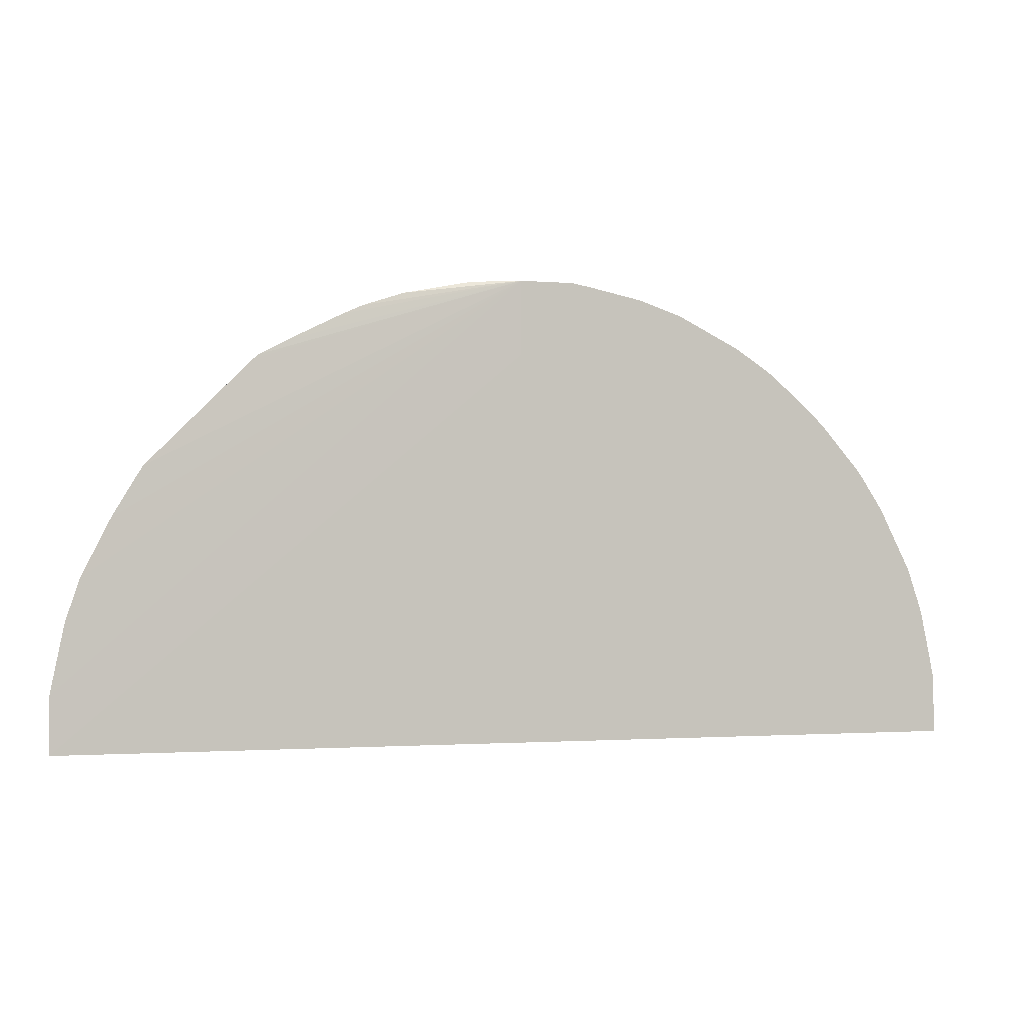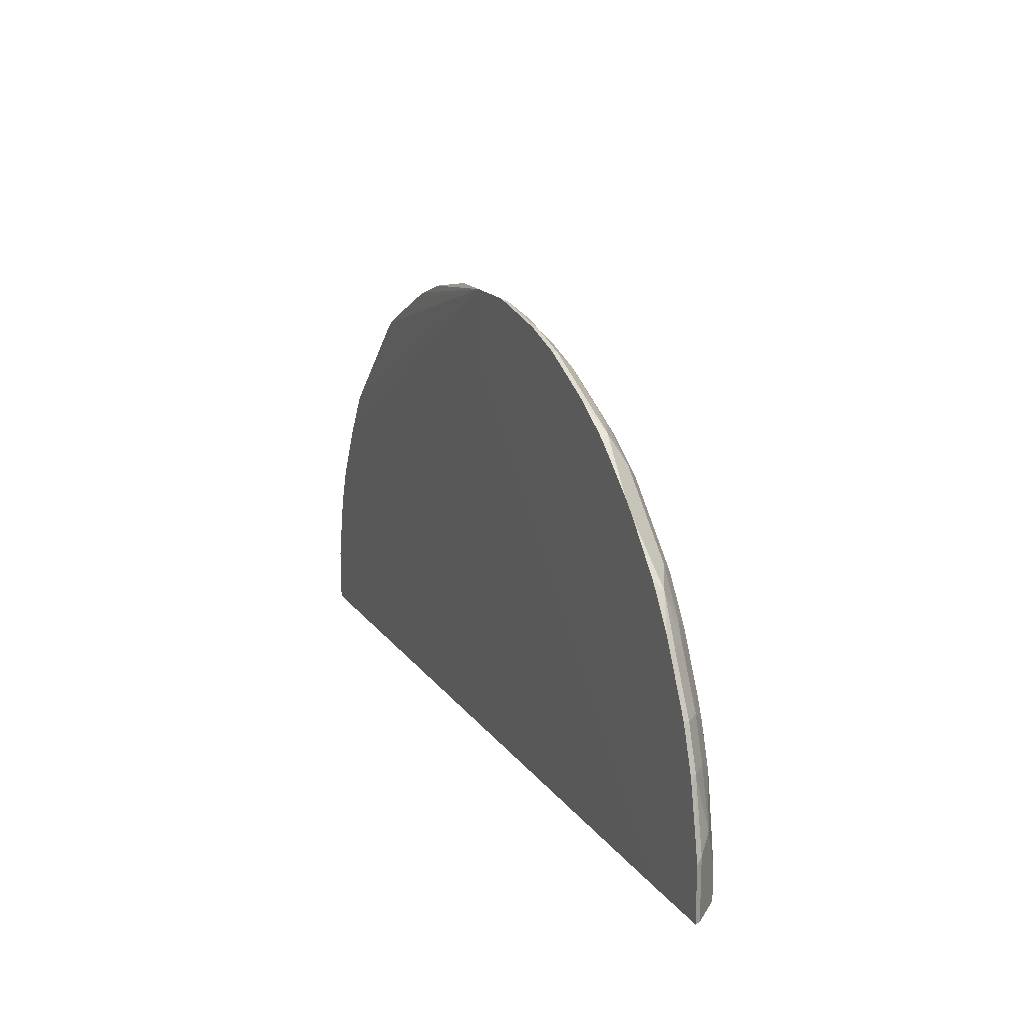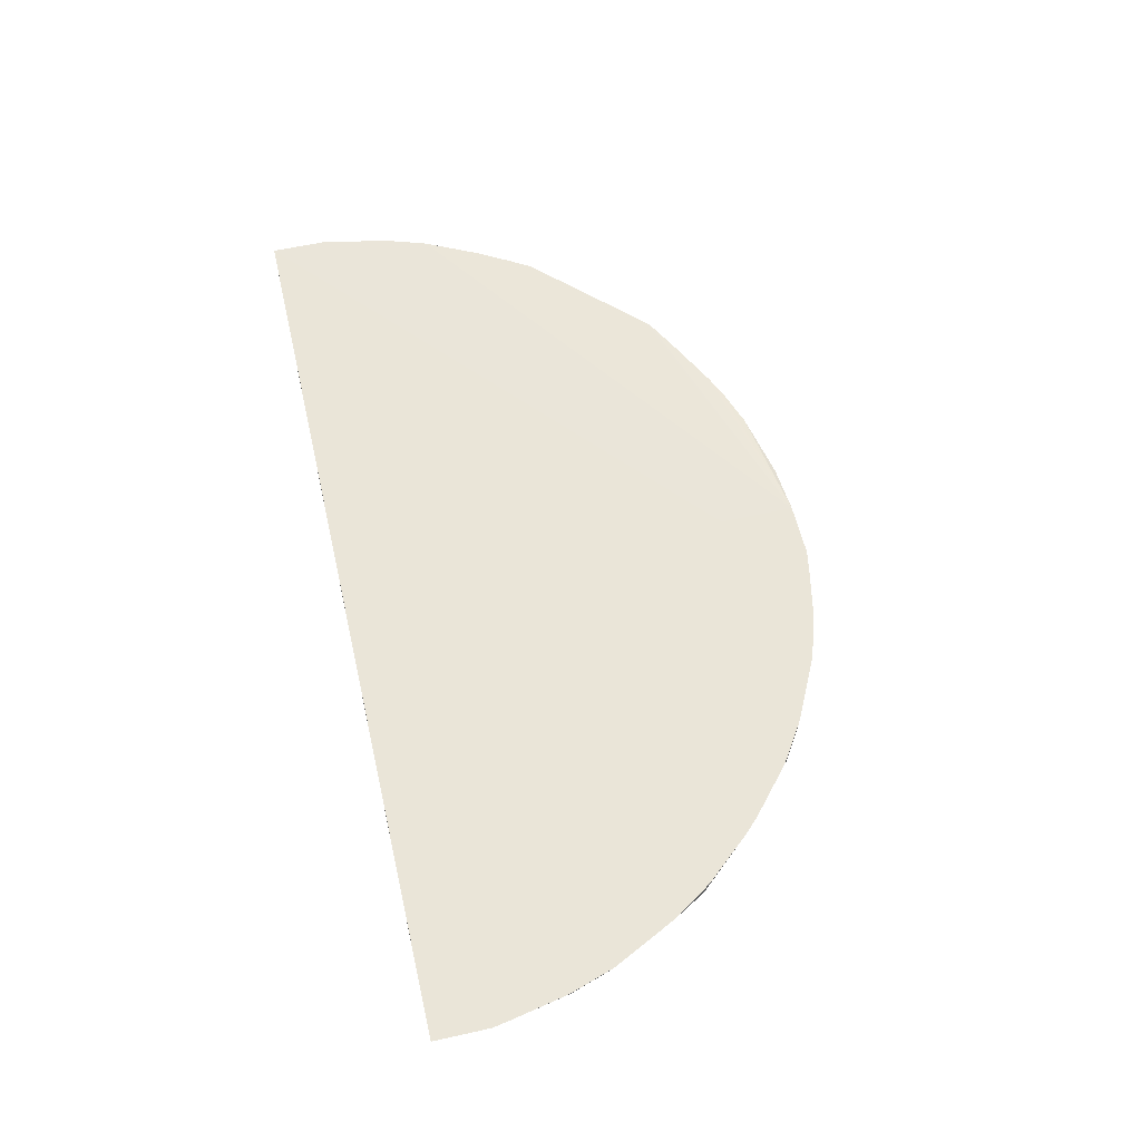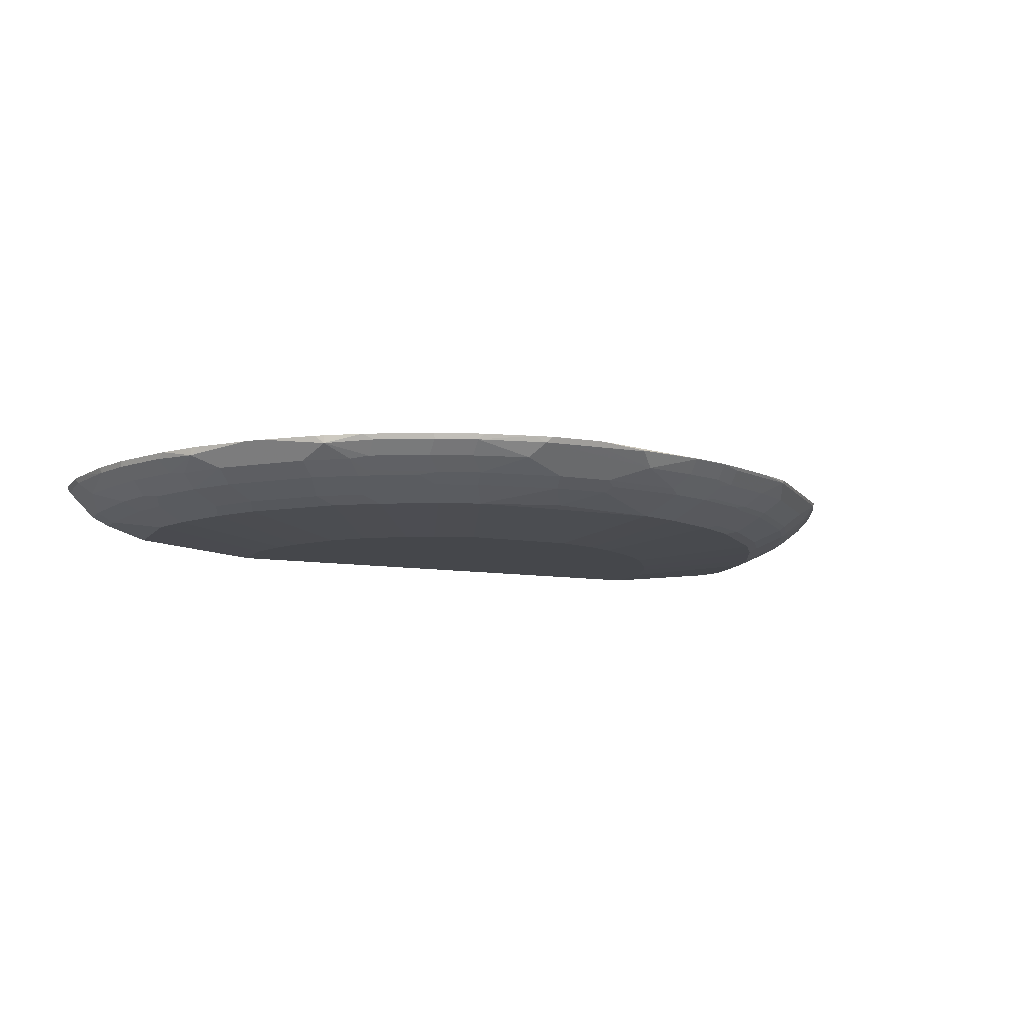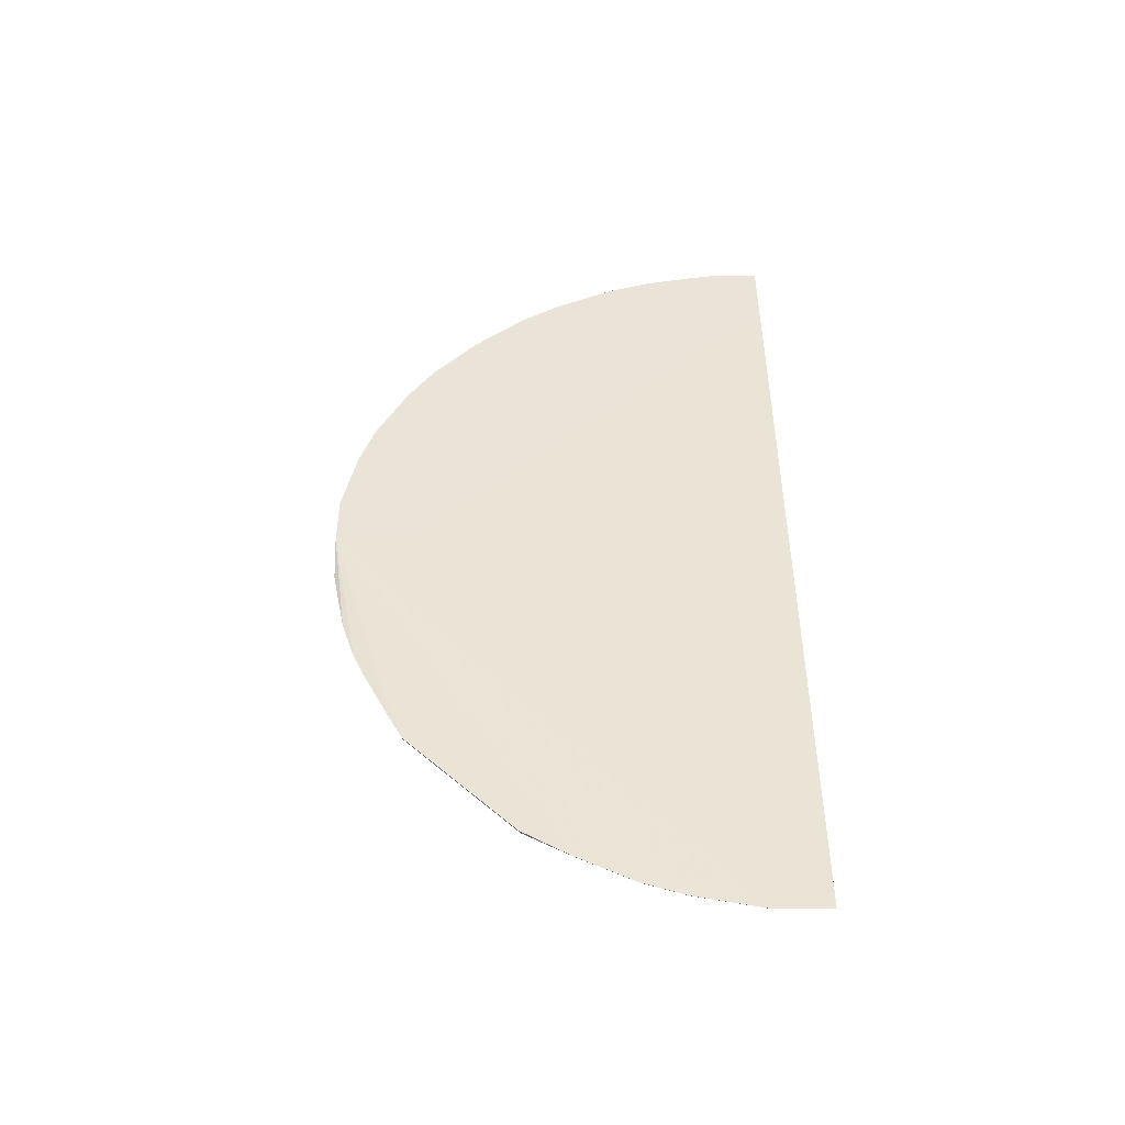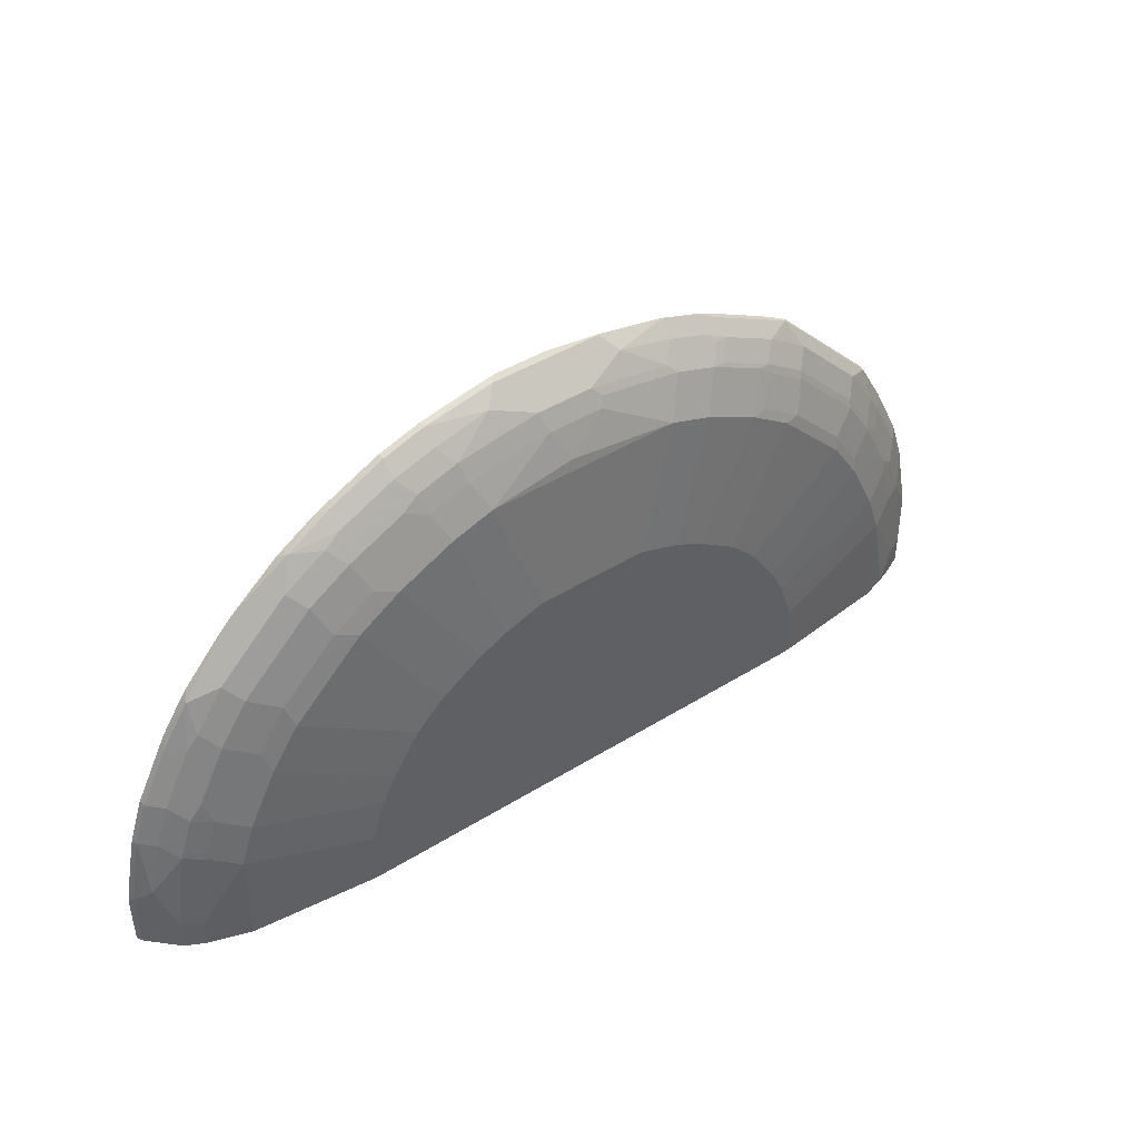
<metadata>
{"format":"obj","ext":"obj","renderer":"f3d","projection":"perspective","resolution":1024,"background":"white","views":[{"elev":-1.4,"azim":162.7,"up":"+Z"},{"elev":16.6,"azim":-113.8,"up":"+Z"},{"elev":58.8,"azim":-103.0,"up":"+Y"},{"elev":-10.2,"azim":-22.9,"up":"+Y"},{"elev":43.3,"azim":89.8,"up":"+Y"},{"elev":44.1,"azim":-36.0,"up":"+Z"}]}
</metadata>
<code>
v -0.1129 -0.07056 0.6843
v -0.1976 -0.04939 0.6843
v -0.1976 -0.07056 0.6632
v -0.2611 -0.07056 0.642
v -0.2399 -0.09173 0.6208
v -0.3423 -0.0882 0.575
v -0.3493 -0.09524 0.5609
v -0.307 -0.09524 0.582
v -0.2963 -0.127 0.508
v -0.3281 -0.1164 0.5186
v -0.3915 -0.1164 0.4762
v -0.4127 -0.09524 0.5186
v -0.4339 -0.07409 0.5397
v -0.3704 -0.07409 0.582
v -0.3457 -0.07056 0.5997
v -0.4127 -0.05292 0.582
v -0.3457 -0.04939 0.6208
v -0.2611 -0.04939 0.6632
v -0.1993 -0.04063 0.6861
v -0.2628 -0.04063 0.6649
v -0.3475 -0.04063 0.6226
v -0.3615 -0.04063 0.6155
v -0.3871 -0.04063 0.5988
v -0.4127 -0.04063 0.582
v -0.425 -0.04063 0.5732
v -0.4929 -0.04063 0.5141
v -0.5397 -0.07409 0.4339
v -0.4974 -0.09524 0.4339
v -0.5185 -0.09524 0.4127
v -0.5609 -0.09524 0.3493
v -0.582 -0.07409 0.3703
v -0.582 -0.05292 0.4127
v -0.5141 -0.04063 0.493
v -0.5732 -0.04063 0.425
v -0.6226 -0.04063 0.3475
v -0.6155 -0.04063 0.3615
v -0.582 -0.04063 0.4127
v -0.6208 -0.04939 0.3458
v -0.5997 -0.07056 0.3458
v -0.6632 -0.04939 0.2611
v -0.6649 -0.04063 0.2628
v -0.6861 -0.04063 0.1993
v -0.7099 -0.04063 0.08296
v -0.7046 -0.04063 0.112
v -0.6887 -0.04063 0.1888
v -0.6843 -0.04939 0.1976
v -0.7055 -0.04939 0.09173
v -0.6843 -0.07056 0.1129
v -0.7055 -0.04939 -0.0008907
v -0.7099 -0.04063 -0.0008907
v 0.3809 -0.1482 -0.0009603
v -0.6632 -0.09173 -0.0008907
v -0.6632 -0.09173 0.04942
v -0.642 -0.09173 0.1764
v -0.6632 -0.07056 0.1976
v -0.642 -0.07056 0.2611
v -0.6244 -0.07409 0.2858
v -0.6208 -0.09173 0.2399
v -0.6032 -0.09524 0.2646
v -0.508 -0.127 0.2964
v -0.5926 -0.1058 0.2328
v -0.6138 -0.1058 0.1694
v -0.5715 -0.127 0.1482
v -0.635 -0.1058 0.04239
v -0.635 -0.1058 -0.0008907
v -0.5715 -0.127 -0.0008907
v -0.381 -0.1482 -0.0008907
v -0.0002257 -0.1482 0.3809
v -0.2963 -0.1482 0.254
v -0.1482 -0.1482 0.3598
v -0.1905 -0.1482 0.3387
v -0.254 -0.1482 0.2964
v -0.4656 -0.127 0.3598
v -0.3387 -0.1482 0.1905
v -0.381 -0.1482 0.0847
v -0.3598 -0.1482 0.1482
v -0.5503 -0.127 0.2117
v -0.4762 -0.1164 0.3916
v -0.4621 -0.1235 0.3774
v -0.4021 -0.127 0.4233
v -0.3598 -0.127 0.4656
v -0.4339 -0.1164 0.4339
v -0.5185 -0.1164 0.3281
v -0.2117 -0.127 0.5503
v -0.2646 -0.09524 0.6032
v -0.2328 -0.1058 0.5926
v -0.1482 -0.127 0.5714
v -0.1693 -0.1058 0.6137
v -0.1764 -0.09173 0.642
v -0.0424 -0.1058 0.635
v -0.01766 -0.1235 0.5891
v 0.04236 -0.1058 0.635
v 0.04941 -0.09877 0.6491
v 0.0353 -0.09172 0.6632
v 0.1764 -0.09877 0.6279
v 0.1482 -0.127 0.5714
v 0.08473 -0.1482 0.381
v 0.2117 -0.127 0.5502
v 0.1482 -0.1482 0.3598
v 0.1906 -0.1482 0.3387
v 0.2964 -0.127 0.508
v 0.254 -0.1482 0.2963
v 0.2964 -0.1482 0.2541
v 0.3598 -0.127 0.4656
v 0.3836 -0.1217 0.4656
v 0.3202 -0.1217 0.508
v 0.3246 -0.09877 0.5644
v 0.3413 -0.1005 0.5502
v 0.3439 -0.09526 0.5608
v 0.4048 -0.1005 0.508
v 0.5106 -0.1005 0.4022
v 0.4074 -0.09526 0.5186
v 0.5132 -0.09526 0.4127
v 0.4709 -0.07409 0.4974
v 0.5344 -0.07409 0.4338
v 0.5768 -0.07409 0.3704
v 0.5555 -0.09526 0.3493
v 0.5529 -0.1005 0.3387
v 0.5106 -0.1217 0.3175
v 0.4682 -0.1217 0.381
v 0.4656 -0.127 0.3598
v 0.4471 -0.1217 0.4022
v 0.508 -0.127 0.2963
v 0.3387 -0.1482 0.1905
v 0.3598 -0.1482 0.1482
v 0.5503 -0.127 0.2117
v 0.3809 -0.1482 0.08471
v 0.5714 -0.127 0.1482
v 0.6138 -0.1058 0.1694
v 0.635 -0.1058 0.04236
v 0.6632 -0.09172 0.04236
v 0.6632 -0.09172 -0.0009603
v 0.635 -0.1058 -0.0009603
v 0.6147 -0.1134 -0.0009603
v 0.6032 -0.1217 0.0106
v 0.5714 -0.127 -0.0009603
v 0.706 -0.0484 -0.0009603
v 0.7055 -0.04939 -0.0009603
v 0.6843 -0.07056 0.1059
v 0.7055 -0.04939 0.08471
v 0.706 -0.0484 0.08471
v 0.7056 -0.0484 0.08762
v 0.6843 -0.04939 0.1905
v 0.6848 -0.0484 0.1905
v -0.0002257 -0.04063 0.7098
v -0.0002257 -0.04063 0.596
v -0.596 -0.04063 -0.0008907
v -0.08297 -0.04063 0.7098
v 0.07865 -0.0484 0.706
v -0.09172 -0.04939 0.7055
v -0.112 -0.04063 0.7046
v -0.1889 -0.04063 0.6887
v -0.04941 -0.09173 0.6632
v 0.09883 -0.07056 0.6844
v -0.0002257 -0.04939 0.7055
v 0.07761 -0.04939 0.7055
v 0.1834 -0.04939 0.6844
v 0.1834 -0.07056 0.6632
v 0.247 -0.04939 0.6632
v 0.247 -0.07056 0.642
v 0.1623 -0.09172 0.642
v 0.2399 -0.09877 0.6067
v 0.2611 -0.07761 0.6279
v 0.2805 -0.07409 0.6244
v 0.2805 -0.05292 0.6455
v 0.3651 -0.07409 0.582
v 0.2593 -0.09526 0.6032
v 0.4286 -0.07409 0.5397
v 0.4074 -0.05292 0.582
v 0.4709 -0.05292 0.5186
v 0.5768 -0.05292 0.4127
v 0.5745 -0.0484 0.4172
v 0.5801 -0.0484 0.4082
v 0.5929 -0.0484 0.387
v 0.6198 -0.0484 0.3417
v 0.6213 -0.0484 0.3387
v 0.6209 -0.04939 0.3387
v 0.5996 -0.07056 0.3387
v 0.642 -0.07056 0.2541
v 0.6632 -0.04939 0.2541
v 0.6636 -0.0484 0.2541
v 0.6632 -0.07056 0.1905
v 0.642 -0.09172 0.1694
v 0.6209 -0.09172 0.2329
v 0.5785 -0.09172 0.3175
v 0.5953 -0.1005 0.2541
v 0.5926 -0.1058 0.2329
v 0.4142 -0.0484 0.5775
v 0.4063 -0.0484 0.5843
v 0.3628 -0.0484 0.6077
v 0.3206 -0.0484 0.6289
v 0.2782 -0.0484 0.65
v 0.2479 -0.0484 0.6637
v 0.1845 -0.0484 0.6848
v -0.08471 -0.1482 0.3809
f 154 150 94
f 90 94 153
f 89 90 153
f 89 3 5
f 89 1 3
f 86 89 5
f 153 94 150
f 89 153 1
f 153 150 1
f 148 149 145
f 151 148 19
f 152 151 19
f 152 19 2
f 152 2 151
f 151 2 150
f 151 150 148
f 148 150 149
f 148 145 19
f 19 145 20
f 154 155 150
f 2 1 150
f 156 155 154
f 164 167 166
f 156 157 149
f 166 167 109
f 109 167 107
f 107 167 162
f 163 162 167
f 164 163 167
f 20 145 26
f 164 166 165
f 164 165 160
f 164 160 163
f 156 149 155
f 163 160 162
f 162 161 95
f 94 95 161
f 154 94 161
f 158 154 161
f 158 161 160
f 158 160 159
f 158 159 157
f 158 157 154
f 156 154 157
f 162 160 161
f 26 145 43
f 132 134 137
f 147 50 145
f 133 132 130
f 130 132 131
f 130 131 129
f 130 129 128
f 128 129 126
f 127 128 126
f 127 51 128
f 127 68 51
f 125 68 127
f 133 134 132
f 125 127 126
f 125 124 68
f 103 68 124
f 103 124 123
f 103 123 121
f 103 121 104
f 105 104 121
f 105 121 122
f 111 105 122
f 120 111 122
f 125 126 124
f 133 135 134
f 133 130 135
f 130 128 135
f 147 137 50
f 146 137 147
f 146 147 145
f 146 145 137
f 141 137 145
f 142 141 145
f 142 145 144
f 142 144 143
f 142 143 140
f 142 140 141
f 141 140 137
f 138 137 140
f 138 140 139
f 138 139 132
f 138 132 137
f 168 166 109
f 134 51 137
f 136 128 51
f 136 51 134
f 136 134 135
f 136 135 128
f 50 43 145
f 168 169 166
f 177 179 180
f 168 114 170
f 159 193 194
f 165 159 160
f 165 193 159
f 165 192 193
f 166 169 165
f 165 169 191
f 165 191 192
f 192 191 145
f 190 145 191
f 157 159 194
f 190 191 169
f 190 189 145
f 188 145 189
f 188 189 169
f 188 169 170
f 188 170 172
f 188 172 145
f 181 145 176
f 181 144 145
f 143 139 140
f 190 169 189
f 157 194 149
f 194 145 149
f 194 193 145
f 120 122 121
f 40 42 46
f 63 66 67
f 75 67 69
f 75 63 67
f 77 61 63
f 77 60 61
f 84 71 70
f 84 70 87
f 195 87 70
f 195 70 68
f 195 68 87
f 51 50 137
f 35 26 43
f 23 20 26
f 155 149 150
f 162 95 96
f 162 96 98
f 162 98 101
f 107 162 101
f 192 145 193
f 171 114 115
f 168 170 169
f 171 115 116
f 116 185 178
f 143 144 180
f 180 144 181
f 180 181 176
f 177 180 176
f 177 178 179
f 177 171 178
f 175 171 177
f 175 177 176
f 175 176 145
f 182 143 180
f 175 145 174
f 173 171 174
f 173 174 145
f 173 145 172
f 173 172 171
f 171 172 170
f 171 170 114
f 109 110 112
f 168 109 112
f 168 112 114
f 175 174 171
f 182 139 143
f 182 183 139
f 182 184 183
f 116 117 185
f 118 185 117
f 123 119 121
f 139 131 132
f 139 183 131
f 183 129 131
f 183 184 129
f 187 126 129
f 187 129 184
f 187 184 186
f 187 186 126
f 123 124 126
f 123 126 186
f 123 186 119
f 118 119 186
f 118 186 184
f 118 184 185
f 185 184 178
f 179 178 184
f 182 180 179
f 182 179 184
f 171 116 178
f 120 121 119
f 83 60 78
f 111 119 118
f 47 43 49
f 47 49 48
f 47 48 46
f 47 46 44
f 45 44 46
f 45 46 42
f 45 42 44
f 44 42 43
f 42 35 43
f 47 44 43
f 41 35 42
f 41 40 35
f 38 36 35
f 38 35 40
f 38 40 39
f 38 39 32
f 38 32 36
f 37 36 32
f 37 32 34
f 37 34 36
f 41 42 40
f 36 34 35
f 49 43 50
f 49 51 52
f 62 64 63
f 62 63 61
f 62 61 58
f 59 58 61
f 59 61 60
f 59 60 30
f 59 30 58
f 58 30 57
f 39 31 32
f 49 50 51
f 39 30 31
f 39 56 57
f 39 40 56
f 56 40 55
f 55 40 46
f 55 46 48
f 55 48 54
f 48 53 54
f 48 52 53
f 48 49 52
f 39 57 30
f 34 26 35
f 33 26 34
f 33 34 32
f 15 4 18
f 15 18 17
f 15 17 16
f 15 16 14
f 15 14 6
f 7 6 14
f 7 14 13
f 7 13 12
f 10 7 12
f 15 6 4
f 10 12 11
f 10 9 7
f 7 9 8
f 7 8 5
f 7 5 6
f 6 5 4
f 4 5 3
f 4 3 2
f 2 3 1
f 120 119 111
f 10 11 9
f 18 4 2
f 18 2 19
f 18 19 20
f 33 32 26
f 27 26 32
f 27 31 30
f 27 30 29
f 27 29 28
f 27 28 13
f 27 13 26
f 14 16 13
f 13 16 26
f 25 26 16
f 25 23 26
f 24 23 25
f 24 25 16
f 24 16 23
f 17 22 16
f 22 23 16
f 22 20 23
f 21 20 22
f 21 22 17
f 21 17 18
f 21 18 20
f 62 54 64
f 62 58 54
f 27 32 31
f 56 55 58
f 97 68 99
f 97 99 98
f 97 98 96
f 97 96 68
f 68 96 87
f 91 87 96
f 92 91 96
f 93 92 96
f 93 96 95
f 100 99 68
f 93 95 94
f 93 90 92
f 92 90 91
f 90 87 91
f 88 87 90
f 88 90 89
f 88 89 86
f 88 86 87
f 86 84 87
f 85 84 86
f 93 94 90
f 100 98 99
f 100 102 101
f 100 68 102
f 111 118 117
f 55 54 58
f 113 111 117
f 113 117 116
f 113 116 115
f 113 115 114
f 113 114 112
f 113 112 111
f 111 112 110
f 111 110 105
f 106 105 110
f 108 106 110
f 108 110 109
f 108 109 107
f 108 107 106
f 106 107 101
f 106 101 105
f 105 101 104
f 102 104 101
f 102 103 104
f 102 68 103
f 85 86 5
f 8 85 5
f 100 101 98
f 8 9 84
f 76 74 77
f 76 77 63
f 76 63 75
f 76 75 74
f 74 75 69
f 74 69 73
f 73 69 72
f 71 69 70
f 70 69 68
f 68 69 67
f 68 67 51
f 51 67 66
f 65 52 51
f 65 51 66
f 65 66 63
f 64 65 63
f 64 52 65
f 64 53 52
f 8 84 85
f 64 54 53
f 56 58 57
f 74 60 77
f 74 73 60
f 72 69 71
f 73 78 60
f 72 71 9
f 81 72 9
f 11 81 9
f 11 82 81
f 11 12 82
f 83 30 60
f 83 78 30
f 29 30 78
f 29 78 28
f 12 13 28
f 84 9 71
f 12 78 82
f 82 78 79
f 82 79 80
f 82 80 81
f 81 80 72
f 73 72 80
f 73 80 79
f 73 79 78
f 12 28 78

</code>
